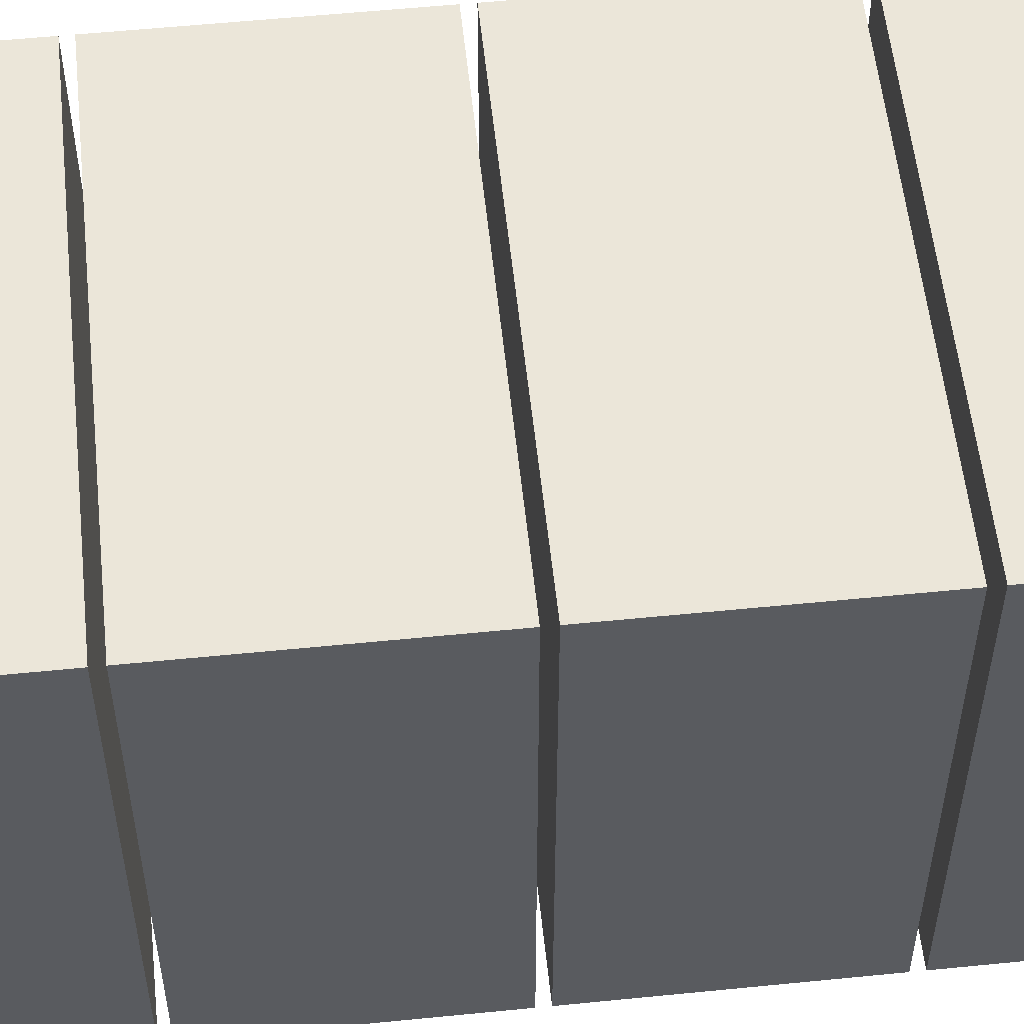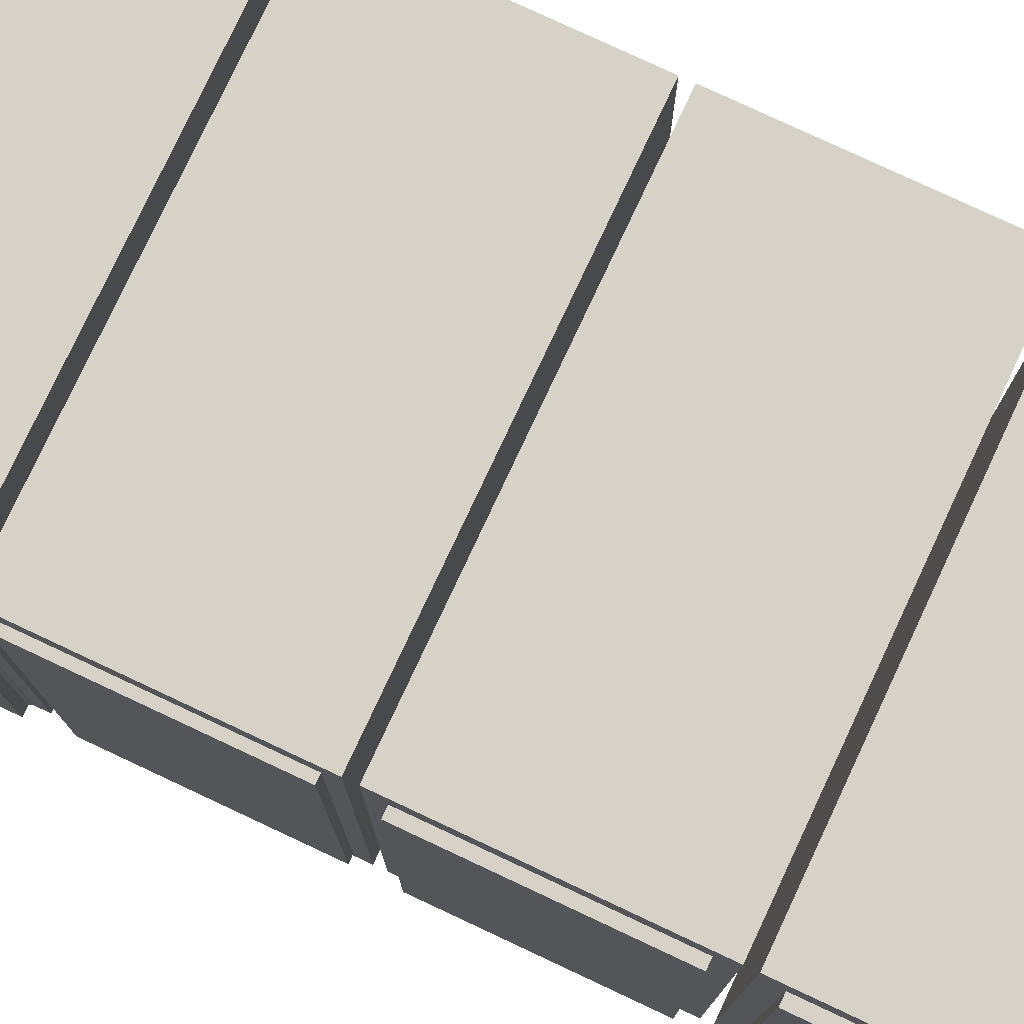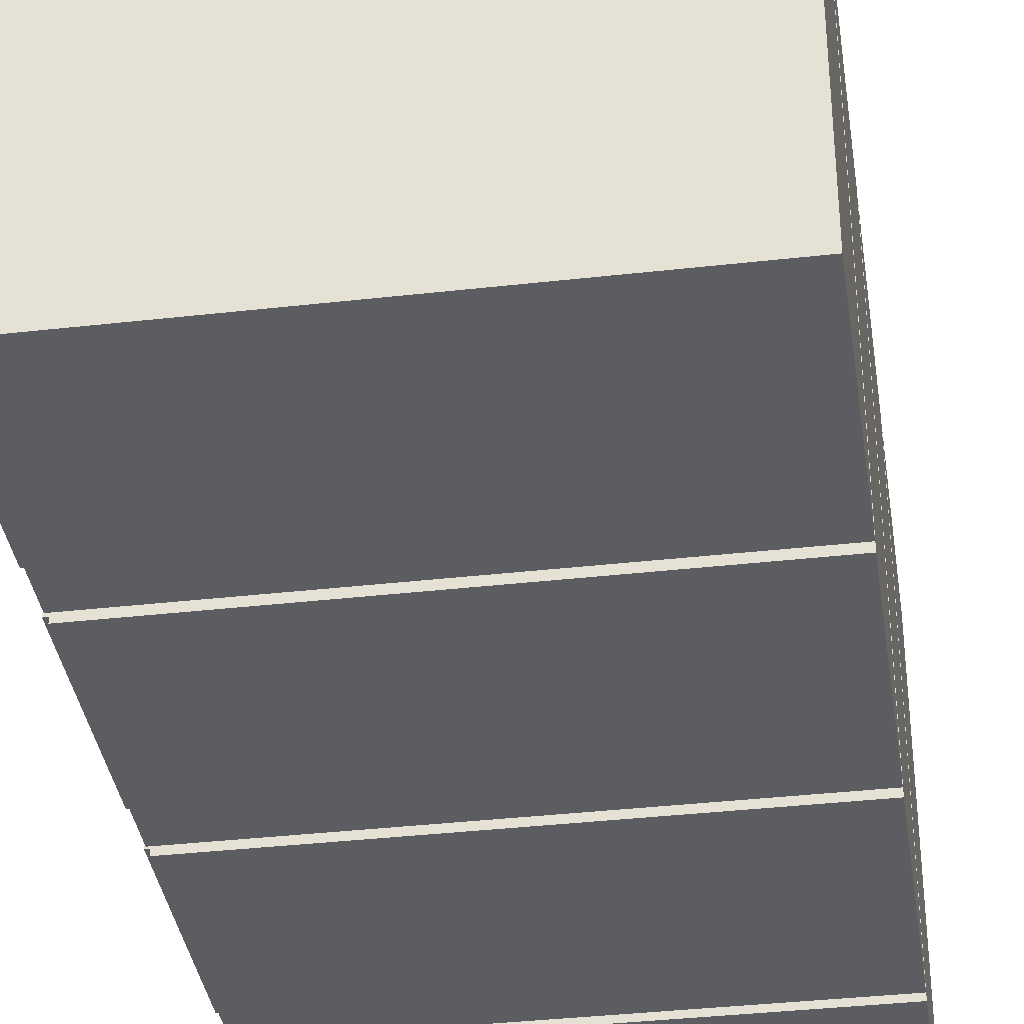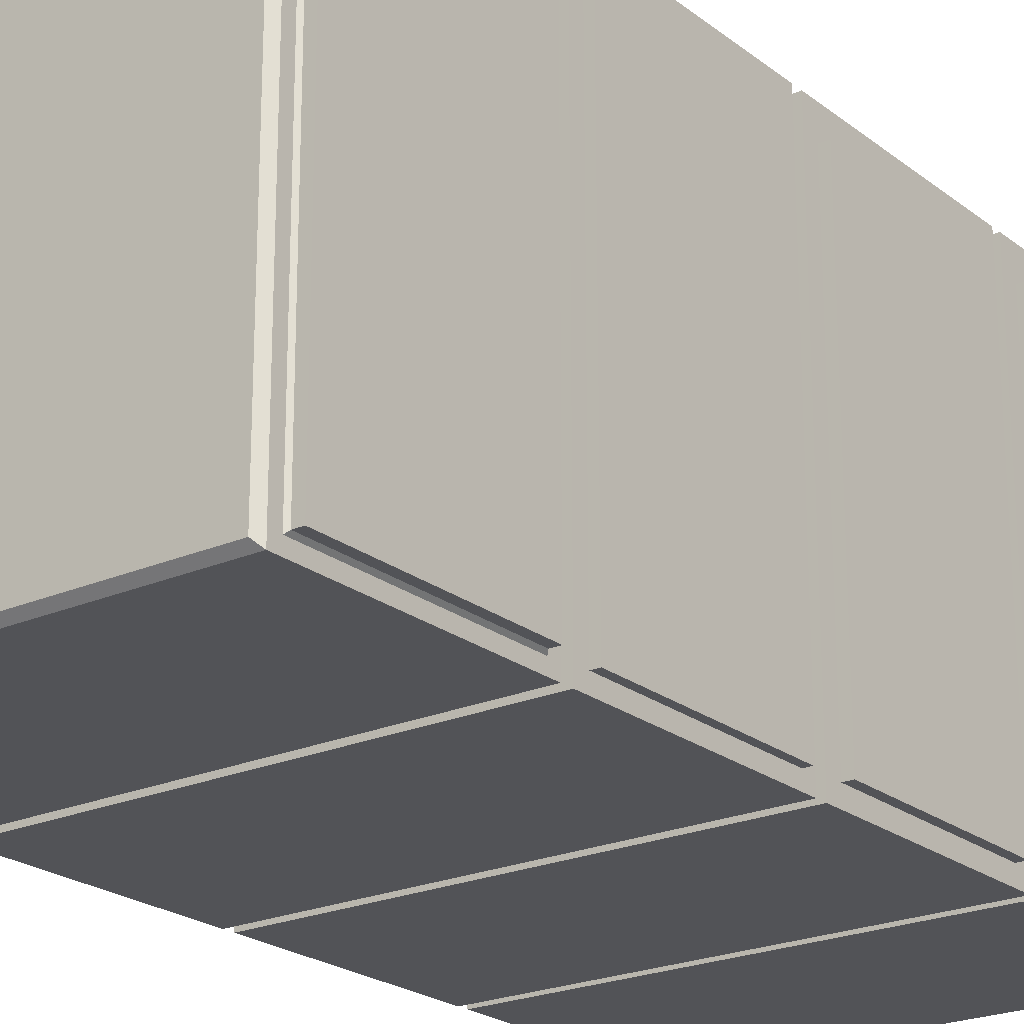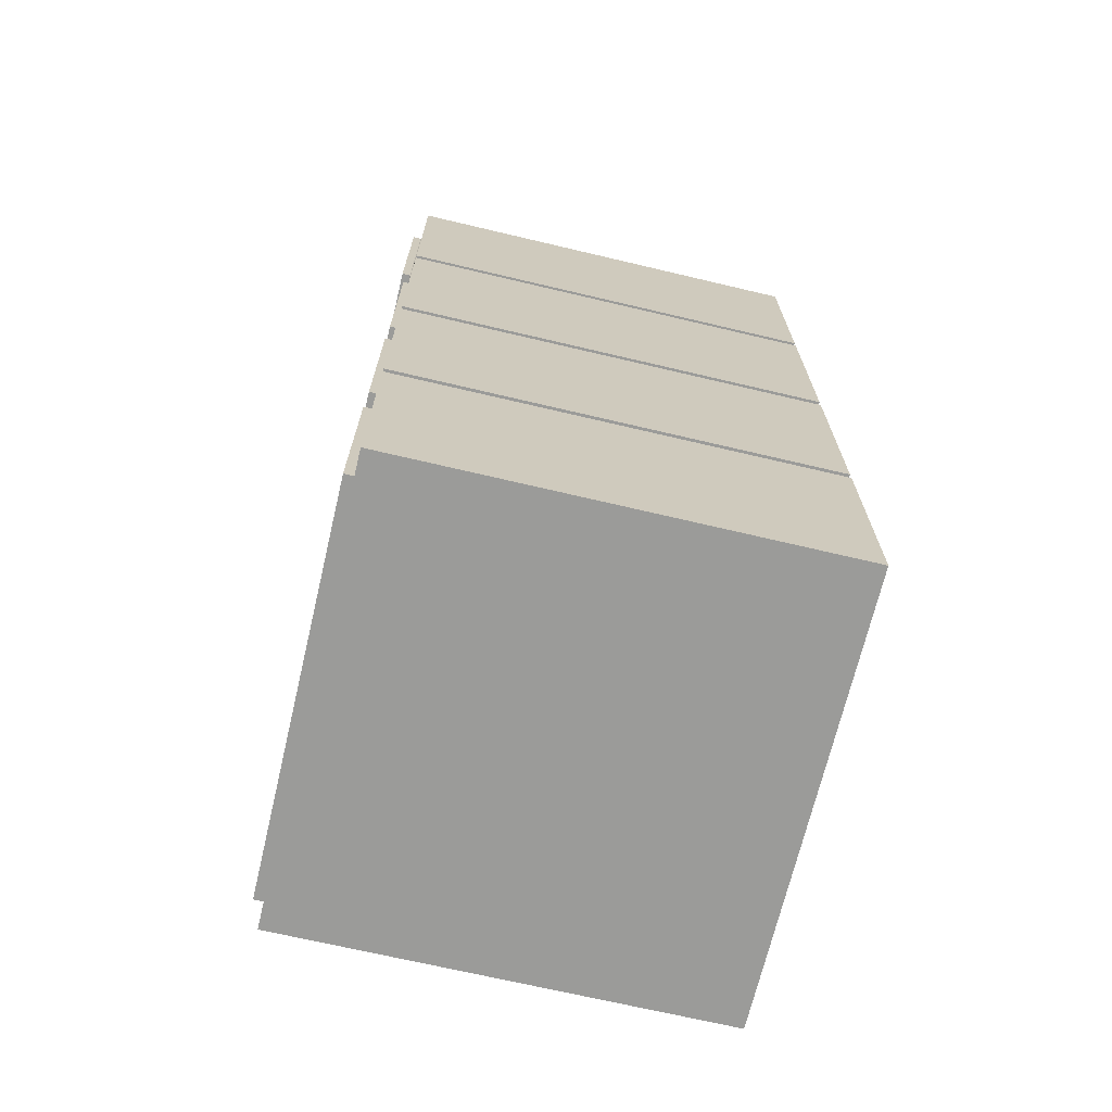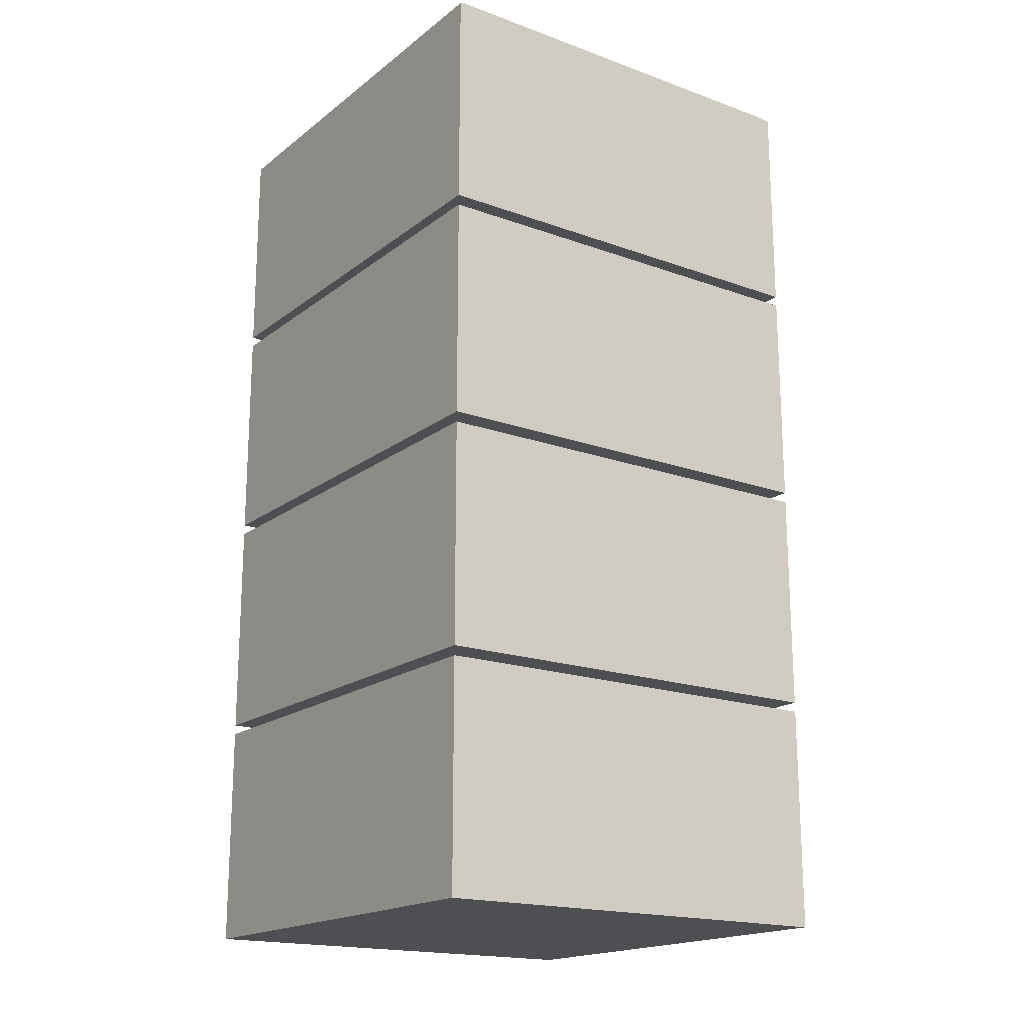
<metadata>
{"format":"obj","ext":"obj","renderer":"f3d","projection":"perspective","resolution":1024,"background":"white","views":[{"elev":56.1,"azim":-96.0,"up":"+Y"},{"elev":78.4,"azim":115.1,"up":"+Y"},{"elev":-36.8,"azim":-171.6,"up":"+Y"},{"elev":-22.4,"azim":37.2,"up":"+Y"},{"elev":-69.6,"azim":166.7,"up":"+Z"},{"elev":-18.2,"azim":-35.0,"up":"+Z"}]}
</metadata>
<code>
v -100 2.333 -274.1
v -100 202.3 -274.1
v 100 2.333 -274.1
v 100 202.3 -274.1
v 100 2.333 -378
v 100 202.3 -378
v -100 2.333 -378
v -100 202.3 -378
v 100 10.43 -282.2
v 100 194.2 -282.2
v 100 10.43 -369.9
v 100 194.2 -369.9
v -100 208.3 -274.1
v 100 208.3 -274.1
v 100 208.3 -378
v -100 208.3 -378
v 104.5 10.43 -282.2
v 104.5 194.2 -282.2
v 104.5 10.43 -369.9
v 104.5 194.2 -369.9
v -100 2.333 -165.7
v -100 202.3 -165.7
v 100 2.333 -165.7
v 100 202.3 -165.7
v 100 2.333 -269.6
v 100 202.3 -269.6
v -100 2.333 -269.6
v -100 202.3 -269.6
v 100 9.733 -173.1
v 100 194.9 -173.1
v 100 9.733 -262.2
v 100 194.9 -262.2
v -100 208.3 -165.7
v 100 208.3 -165.7
v 100 208.3 -269.6
v -100 208.3 -269.6
v 104.1 9.733 -173.1
v 104.1 194.9 -173.1
v 104.1 9.733 -262.2
v 104.1 194.9 -262.2
v -100 2.333 -56.95
v -100 202.3 -56.95
v 100 2.333 -56.95
v 100 202.3 -56.95
v 100 2.333 -160.9
v 100 202.3 -160.9
v -100 2.333 -160.9
v -100 202.3 -160.9
v 100 8.633 -63.25
v 100 196 -63.25
v 100 8.633 -154.6
v 100 196 -154.6
v -100 208.3 -56.95
v 100 208.3 -56.95
v 100 208.3 -160.9
v -100 208.3 -160.9
v 103.5 8.633 -63.25
v 103.5 196 -63.25
v 103.5 8.633 -154.6
v 103.5 196 -154.6
v -100 2.333 51.95
v -100 202.3 51.95
v 100 2.333 51.95
v 100 202.3 51.95
v 100 2.333 -51.95
v 100 202.3 -51.95
v -100 2.333 -51.95
v -100 202.3 -51.95
v 100 7.433 46.85
v 100 197.2 46.85
v 100 7.433 -46.85
v 100 197.2 -46.85
v -100 208.3 51.95
v 100 208.3 51.95
v 100 208.3 -51.95
v -100 208.3 -51.95
v -97.88 4.457 54.08
v -97.88 200.2 54.08
v 97.88 200.2 54.08
v 97.88 4.457 54.08
v -97.28 5.057 54.68
v -97.28 199.6 54.68
v 97.28 199.6 54.68
v 97.28 5.057 54.68
v 101.2 8.626 45.66
v 101.2 196 45.66
v 101.2 196 -45.66
v 101.2 8.626 -45.66
v 105.2 8.626 45.66
v 105.2 196 45.66
v 105.2 196 -45.66
v 105.2 8.626 -45.66
o server
f 3 4 2 1
f 7 8 6 5
f 14 15 16 13
f 5 3 1 7
f 5 11 9 3
f 6 12 11 5
f 4 10 12 6
f 3 9 10 4
f 6 15 14 4
f 10 18 20 12
f 23 24 22 21
f 34 35 36 33
f 25 23 21 27
f 25 31 29 23
f 26 32 31 25
f 24 30 32 26
f 23 29 30 24
f 26 35 34 24
f 31 39 37 29
f 43 44 42 41
f 47 48 46 45
f 54 55 56 53
f 45 43 41 47
f 46 52 51 45
f 44 50 52 46
f 43 49 50 44
f 46 55 54 44
f 84 83 82 81
f 67 68 66 65
f 74 75 76 73
f 65 63 61 67
f 65 71 69 63
f 66 72 71 65
f 64 70 72 66
f 63 69 70 64
f 66 75 74 64
f 64 79 80 63
f 71 88 85 69
f 88 92 89 85
f 85 89 90 86
f 19 20 18 17
f 39 40 38 37
f 59 60 58 57
f 92 91 90 89
f 1 2 8 7
f 21 22 28 27
f 41 42 48 47
f 61 62 68 67
f 4 14 13 2
f 8 16 15 6
f 2 13 16 8
f 11 19 17 9
f 12 20 19 11
f 9 17 18 10
f 27 28 26 25
f 24 34 33 22
f 28 36 35 26
f 22 33 36 28
f 32 40 39 31
f 30 38 40 32
f 29 37 38 30
f 45 43 43
f 46 45 45
f 44 46 46
f 43 44 44
f 45 51 49 43
f 44 54 53 42
f 48 56 55 46
f 42 53 56 48
f 51 59 57 49
f 52 60 59 51
f 50 58 60 52
f 49 57 58 50
f 64 74 73 62
f 68 76 75 66
f 62 73 76 68
f 61 77 78 62
f 62 78 79 64
f 63 80 77 61
f 77 81 82 78
f 78 82 83 79
f 79 83 84 80
f 80 84 81 77
f 82 81 81 82
f 83 82 82 83
f 84 83 83 84
f 81 84 84 81
f 69 85 86 70
f 70 86 87 72
f 72 87 88 71
f 87 91 92 88
f 86 90 91 87

</code>
